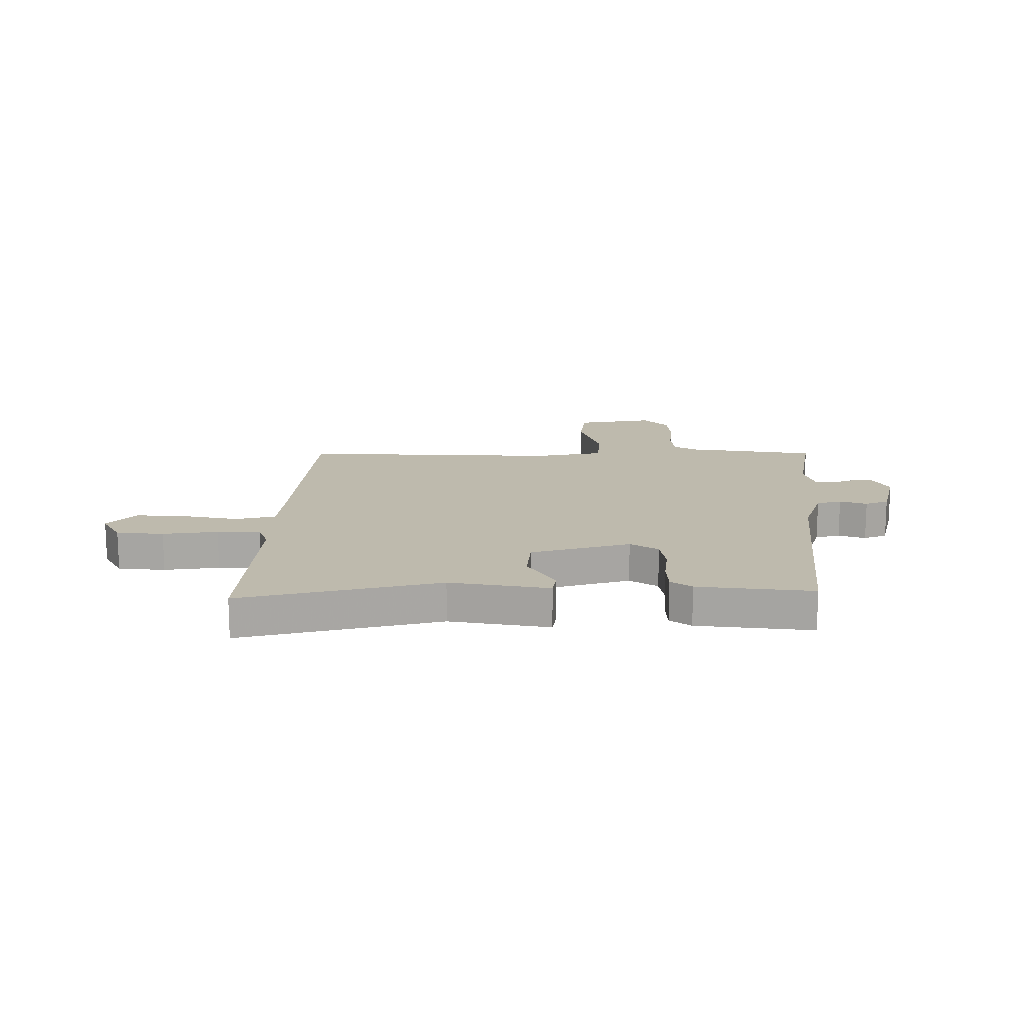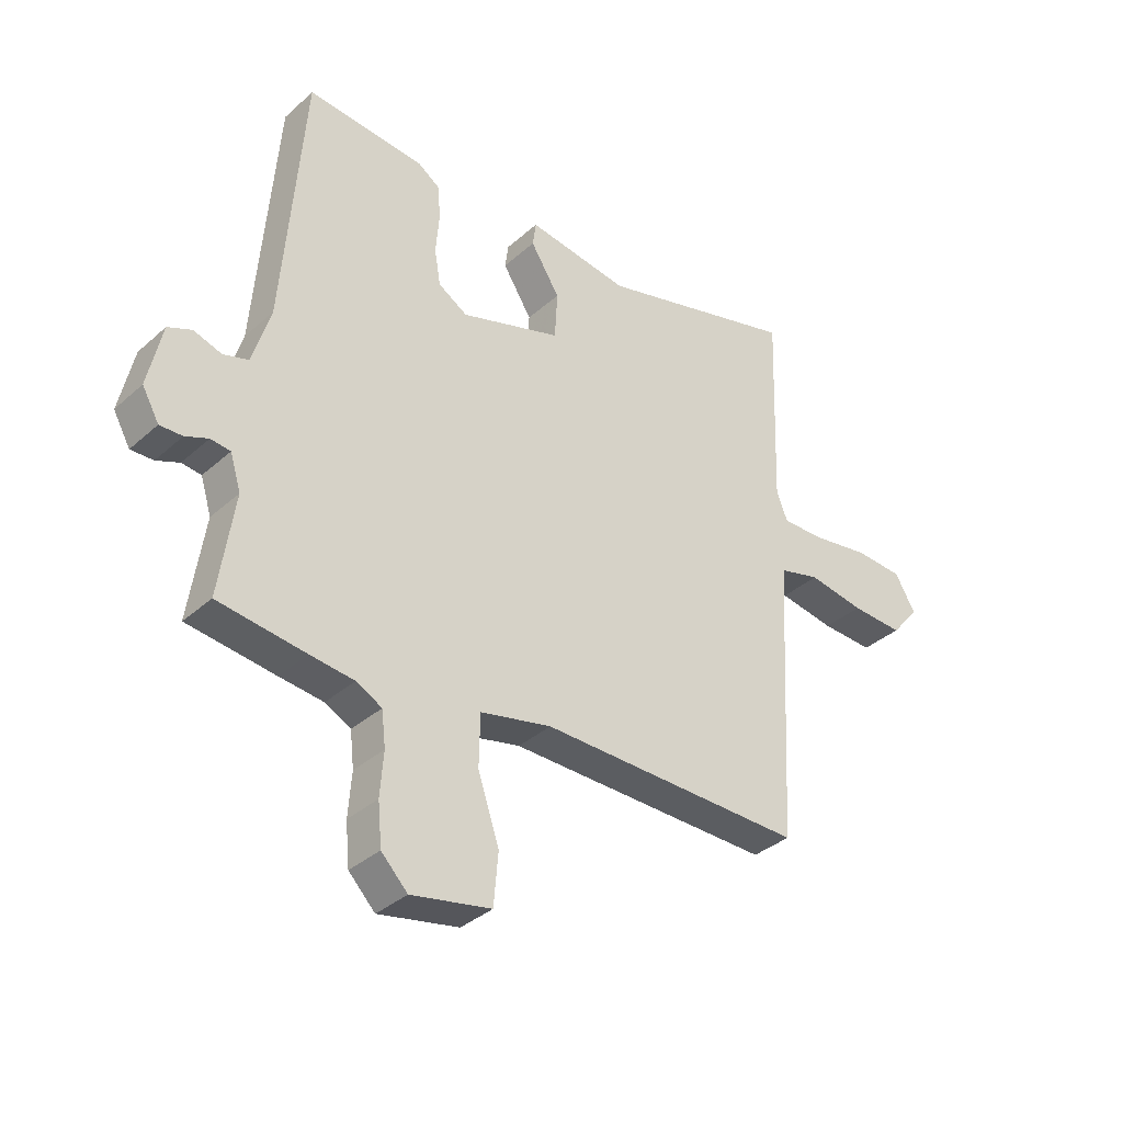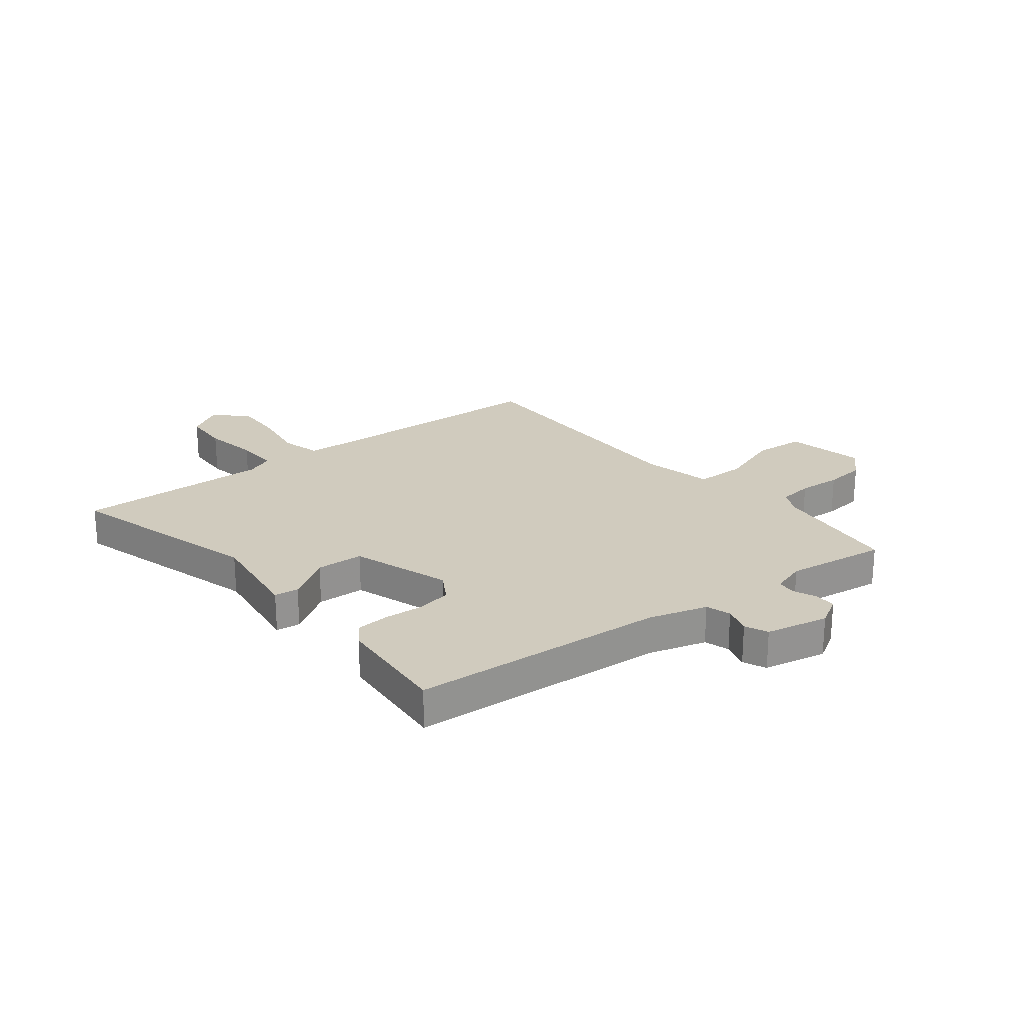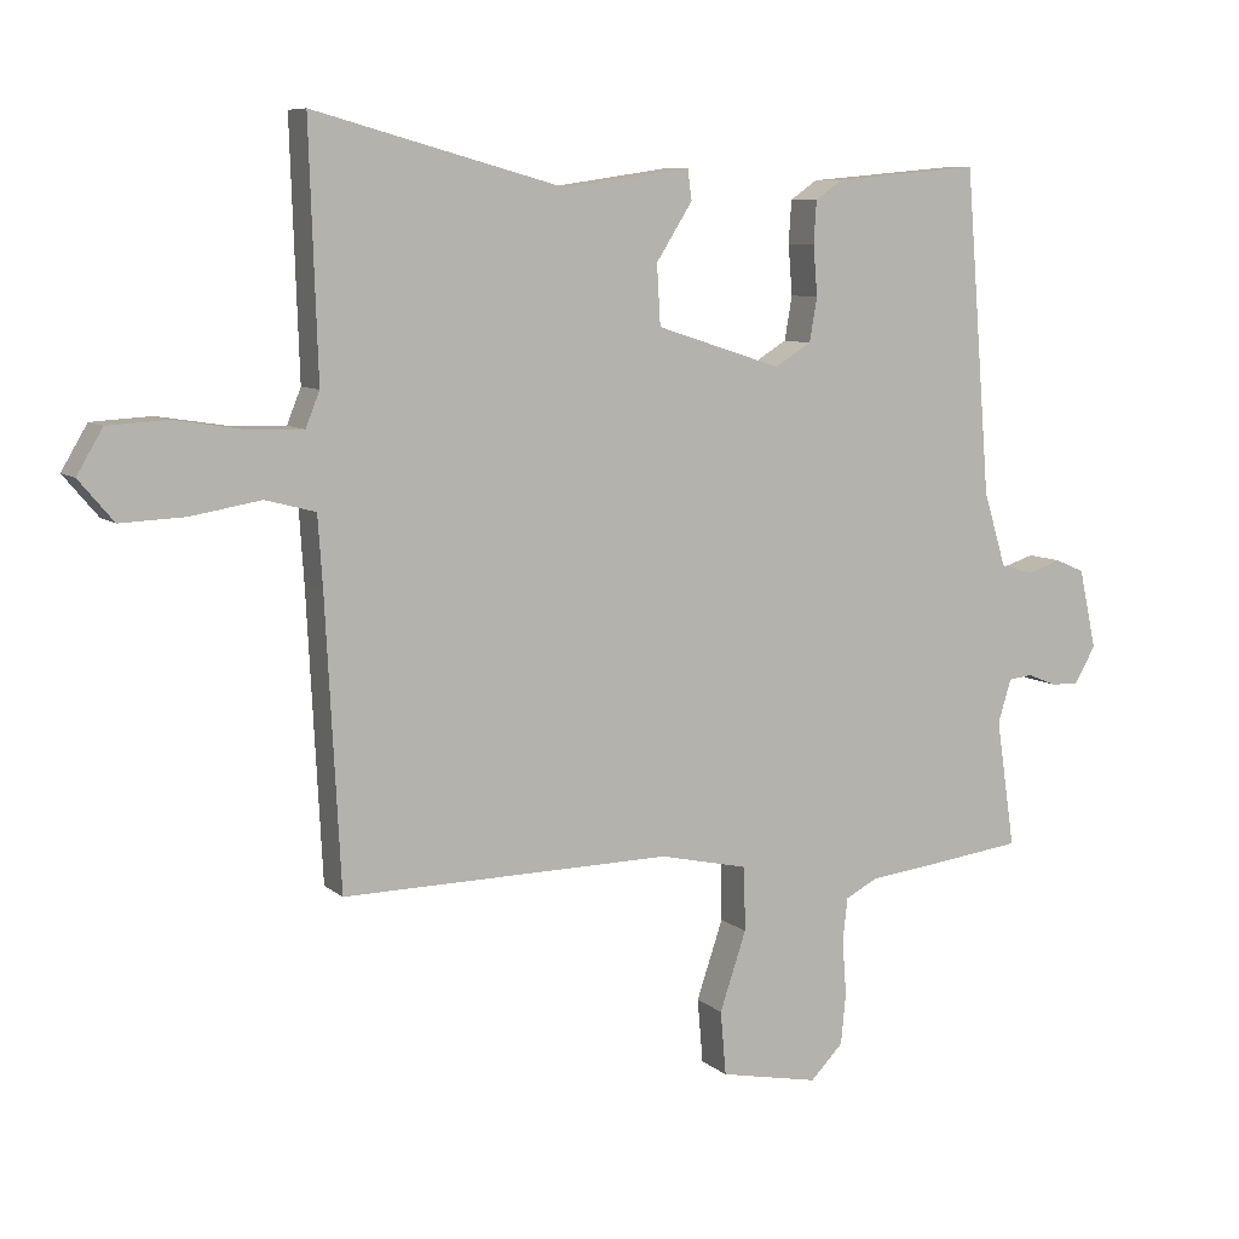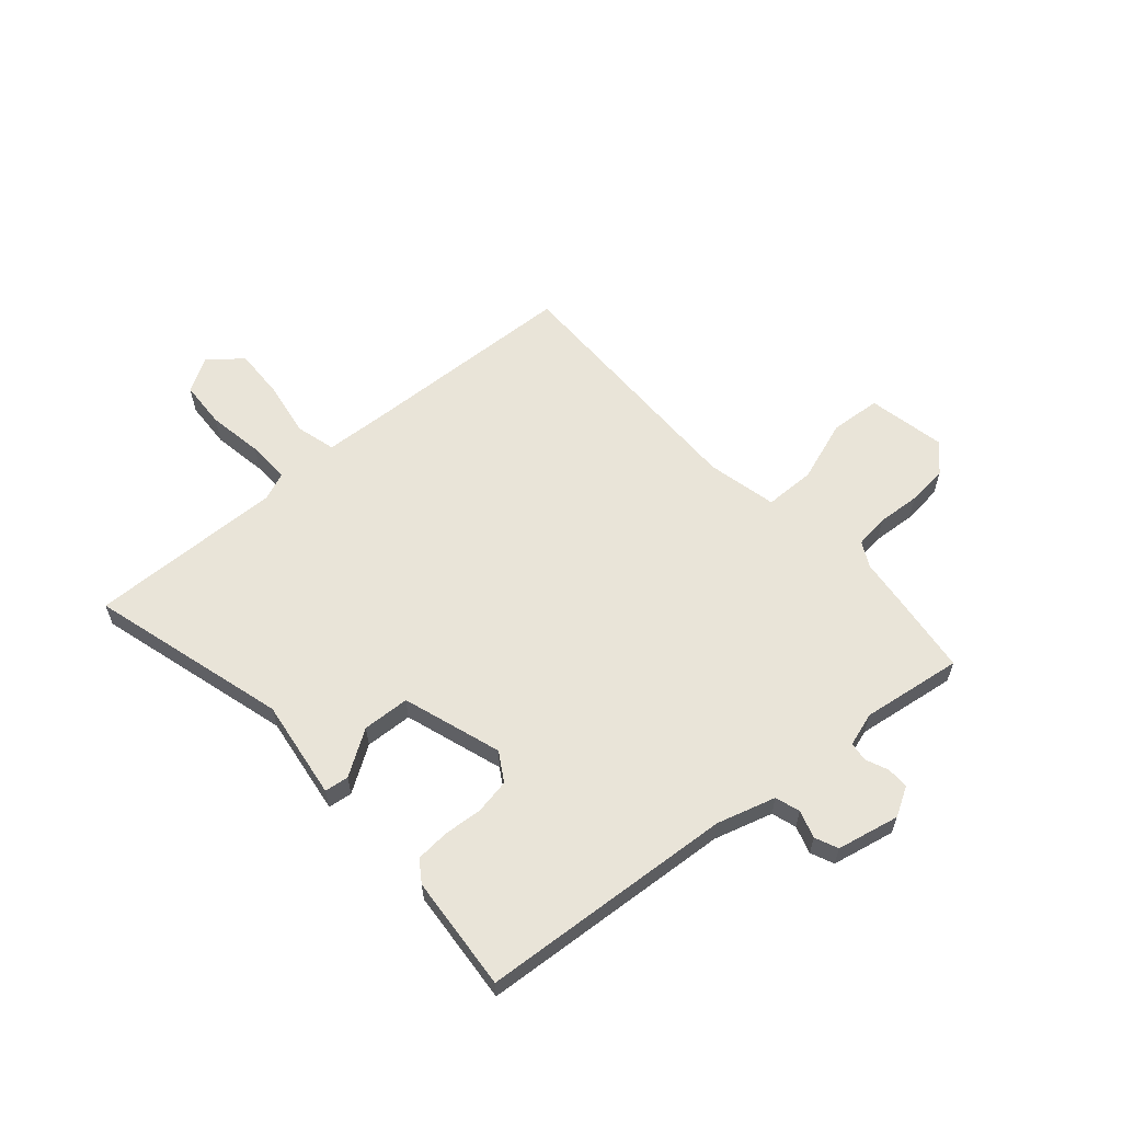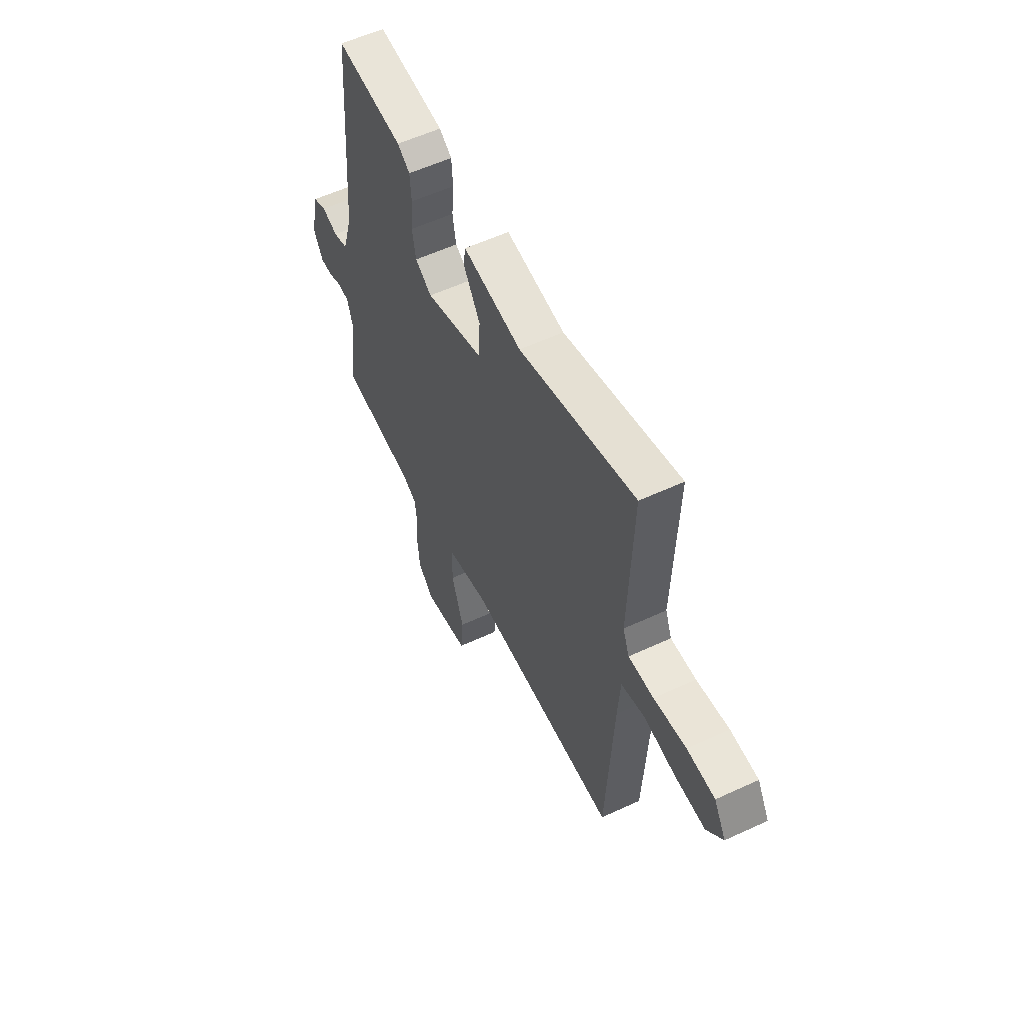
<metadata>
{"format":"obj","ext":"obj","renderer":"f3d","projection":"perspective","resolution":1024,"background":"white","views":[{"elev":15.4,"azim":1.5,"up":"+Y"},{"elev":-35.4,"azim":139.3,"up":"+Z"},{"elev":23.6,"azim":51.1,"up":"+Y"},{"elev":8.1,"azim":-26.2,"up":"+Z"},{"elev":60.7,"azim":48.5,"up":"+Y"},{"elev":57.0,"azim":-115.8,"up":"+Z"}]}
</metadata>
<code>
v -0.494 0.07 -0.462
v -0.515 0.07 -0.058
v -0.522 0.07 0.047
v -0.594 0.07 0.066
v -0.694 0.07 0.049
v -0.787 0.07 0.045
v -0.837 0.07 0.104
v -0.8 0.07 0.167
v -0.714 0.07 0.172
v -0.614 0.07 0.156
v -0.536 0.07 0.154
v -0.516 0.07 0.204
v -0.528 0.07 0.558
v -0.169 0.07 0.46
v 0.013 0.07 0.487
v 0.019 0.07 0.443
v -0.033 0.07 0.361
v -0.028 0.07 0.275
v 0.152 0.07 0.217
v 0.204 0.07 0.249
v 0.215 0.07 0.312
v 0.209 0.07 0.384
v 0.213 0.07 0.445
v 0.252 0.07 0.472
v 0.462 0.07 0.491
v 0.499 0.07 0.027
v 0.531 0.07 -0.079
v 0.576 0.07 -0.093
v 0.626 0.07 -0.077
v 0.668 0.07 -0.095
v 0.693 0.07 -0.209
v 0.663 0.07 -0.262
v 0.623 0.07 -0.261
v 0.582 0.07 -0.244
v 0.547 0.07 -0.248
v 0.528 0.07 -0.31
v 0.555 0.07 -0.493
v 0.399 0.07 -0.513
v 0.321 0.07 -0.522
v 0.275 0.07 -0.546
v 0.268 0.07 -0.608
v 0.274 0.07 -0.686
v 0.267 0.07 -0.76
v 0.22 0.07 -0.808
v 0.078 0.07 -0.78
v 0.07 0.07 -0.688
v 0.108 0.07 -0.575
v 0.106 0.07 -0.483
v -0.021 0.07 -0.455
v -0.494 0 -0.462
v -0.515 0 -0.058
v -0.522 0 0.047
v -0.594 0 0.066
v -0.694 0 0.049
v -0.787 0 0.045
v -0.837 0 0.104
v -0.8 0 0.167
v -0.714 0 0.172
v -0.614 0 0.156
v -0.536 0 0.154
v -0.516 0 0.204
v -0.528 0 0.558
v -0.169 0 0.46
v 0.013 0 0.487
v 0.019 0 0.443
v -0.033 0 0.361
v -0.028 0 0.275
v 0.152 0 0.217
v 0.204 0 0.249
v 0.215 0 0.312
v 0.209 0 0.384
v 0.213 0 0.445
v 0.252 0 0.472
v 0.462 0 0.491
v 0.499 0 0.027
v 0.531 0 -0.079
v 0.576 0 -0.093
v 0.626 0 -0.077
v 0.668 0 -0.095
v 0.693 0 -0.209
v 0.663 0 -0.262
v 0.623 0 -0.261
v 0.582 0 -0.244
v 0.547 0 -0.248
v 0.528 0 -0.31
v 0.555 0 -0.493
v 0.399 0 -0.513
v 0.321 0 -0.522
v 0.275 0 -0.546
v 0.268 0 -0.608
v 0.274 0 -0.686
v 0.267 0 -0.76
v 0.22 0 -0.808
v 0.078 0 -0.78
v 0.07 0 -0.688
v 0.108 0 -0.575
v 0.106 0 -0.483
v -0.021 0 -0.455
f 45 46 47
f 44 45 47
f 43 44 47
f 42 43 47
f 41 42 47
f 40 41 47 48
f 39 40 48
f 39 48 49
f 38 39 49
f 37 38 49
f 36 37 49
f 32 33 34
f 31 32 34
f 30 31 34
f 29 30 34
f 28 29 34
f 27 28 34 35
f 49 1 2
f 36 49 2
f 35 36 2
f 27 35 2
f 26 27 2
f 24 25 26
f 23 24 26
f 22 23 26
f 21 22 26
f 14 15 16 17
f 14 17 18
f 13 14 18
f 12 13 18
f 11 12 18 19
f 8 9 10
f 7 8 10
f 6 7 10
f 5 6 10
f 4 5 10
f 3 4 10 11
f 26 2 3
f 26 3 11 19
f 20 21 26
f 19 20 26
f 96 95 94
f 96 94 93
f 96 93 92
f 96 92 91
f 96 91 90
f 97 96 90 89
f 97 89 88
f 98 97 88
f 98 88 87
f 98 87 86
f 98 86 85
f 83 82 81
f 83 81 80
f 83 80 79
f 83 79 78
f 83 78 77
f 84 83 77 76
f 51 50 98
f 51 98 85
f 51 85 84
f 51 84 76
f 51 76 75
f 75 74 73
f 75 73 72
f 75 72 71
f 75 71 70
f 66 65 64 63
f 67 66 63
f 67 63 62
f 67 62 61
f 68 67 61 60
f 59 58 57
f 59 57 56
f 59 56 55
f 59 55 54
f 59 54 53
f 60 59 53 52
f 52 51 75
f 68 60 52 75
f 75 70 69
f 75 69 68
f 1 50 51 2
f 2 51 52 3
f 3 52 53 4
f 4 53 54 5
f 5 54 55 6
f 6 55 56 7
f 7 56 57 8
f 8 57 58 9
f 9 58 59 10
f 10 59 60 11
f 11 60 61 12
f 12 61 62 13
f 13 62 63 14
f 14 63 64 15
f 15 64 65 16
f 16 65 66 17
f 17 66 67 18
f 18 67 68 19
f 19 68 69 20
f 20 69 70 21
f 21 70 71 22
f 22 71 72 23
f 23 72 73 24
f 24 73 74 25
f 25 74 75 26
f 26 75 76 27
f 27 76 77 28
f 28 77 78 29
f 29 78 79 30
f 30 79 80 31
f 31 80 81 32
f 32 81 82 33
f 33 82 83 34
f 34 83 84 35
f 35 84 85 36
f 36 85 86 37
f 37 86 87 38
f 38 87 88 39
f 39 88 89 40
f 40 89 90 41
f 41 90 91 42
f 42 91 92 43
f 43 92 93 44
f 44 93 94 45
f 45 94 95 46
f 46 95 96 47
f 47 96 97 48
f 48 97 98 49
f 49 98 50 1

</code>
